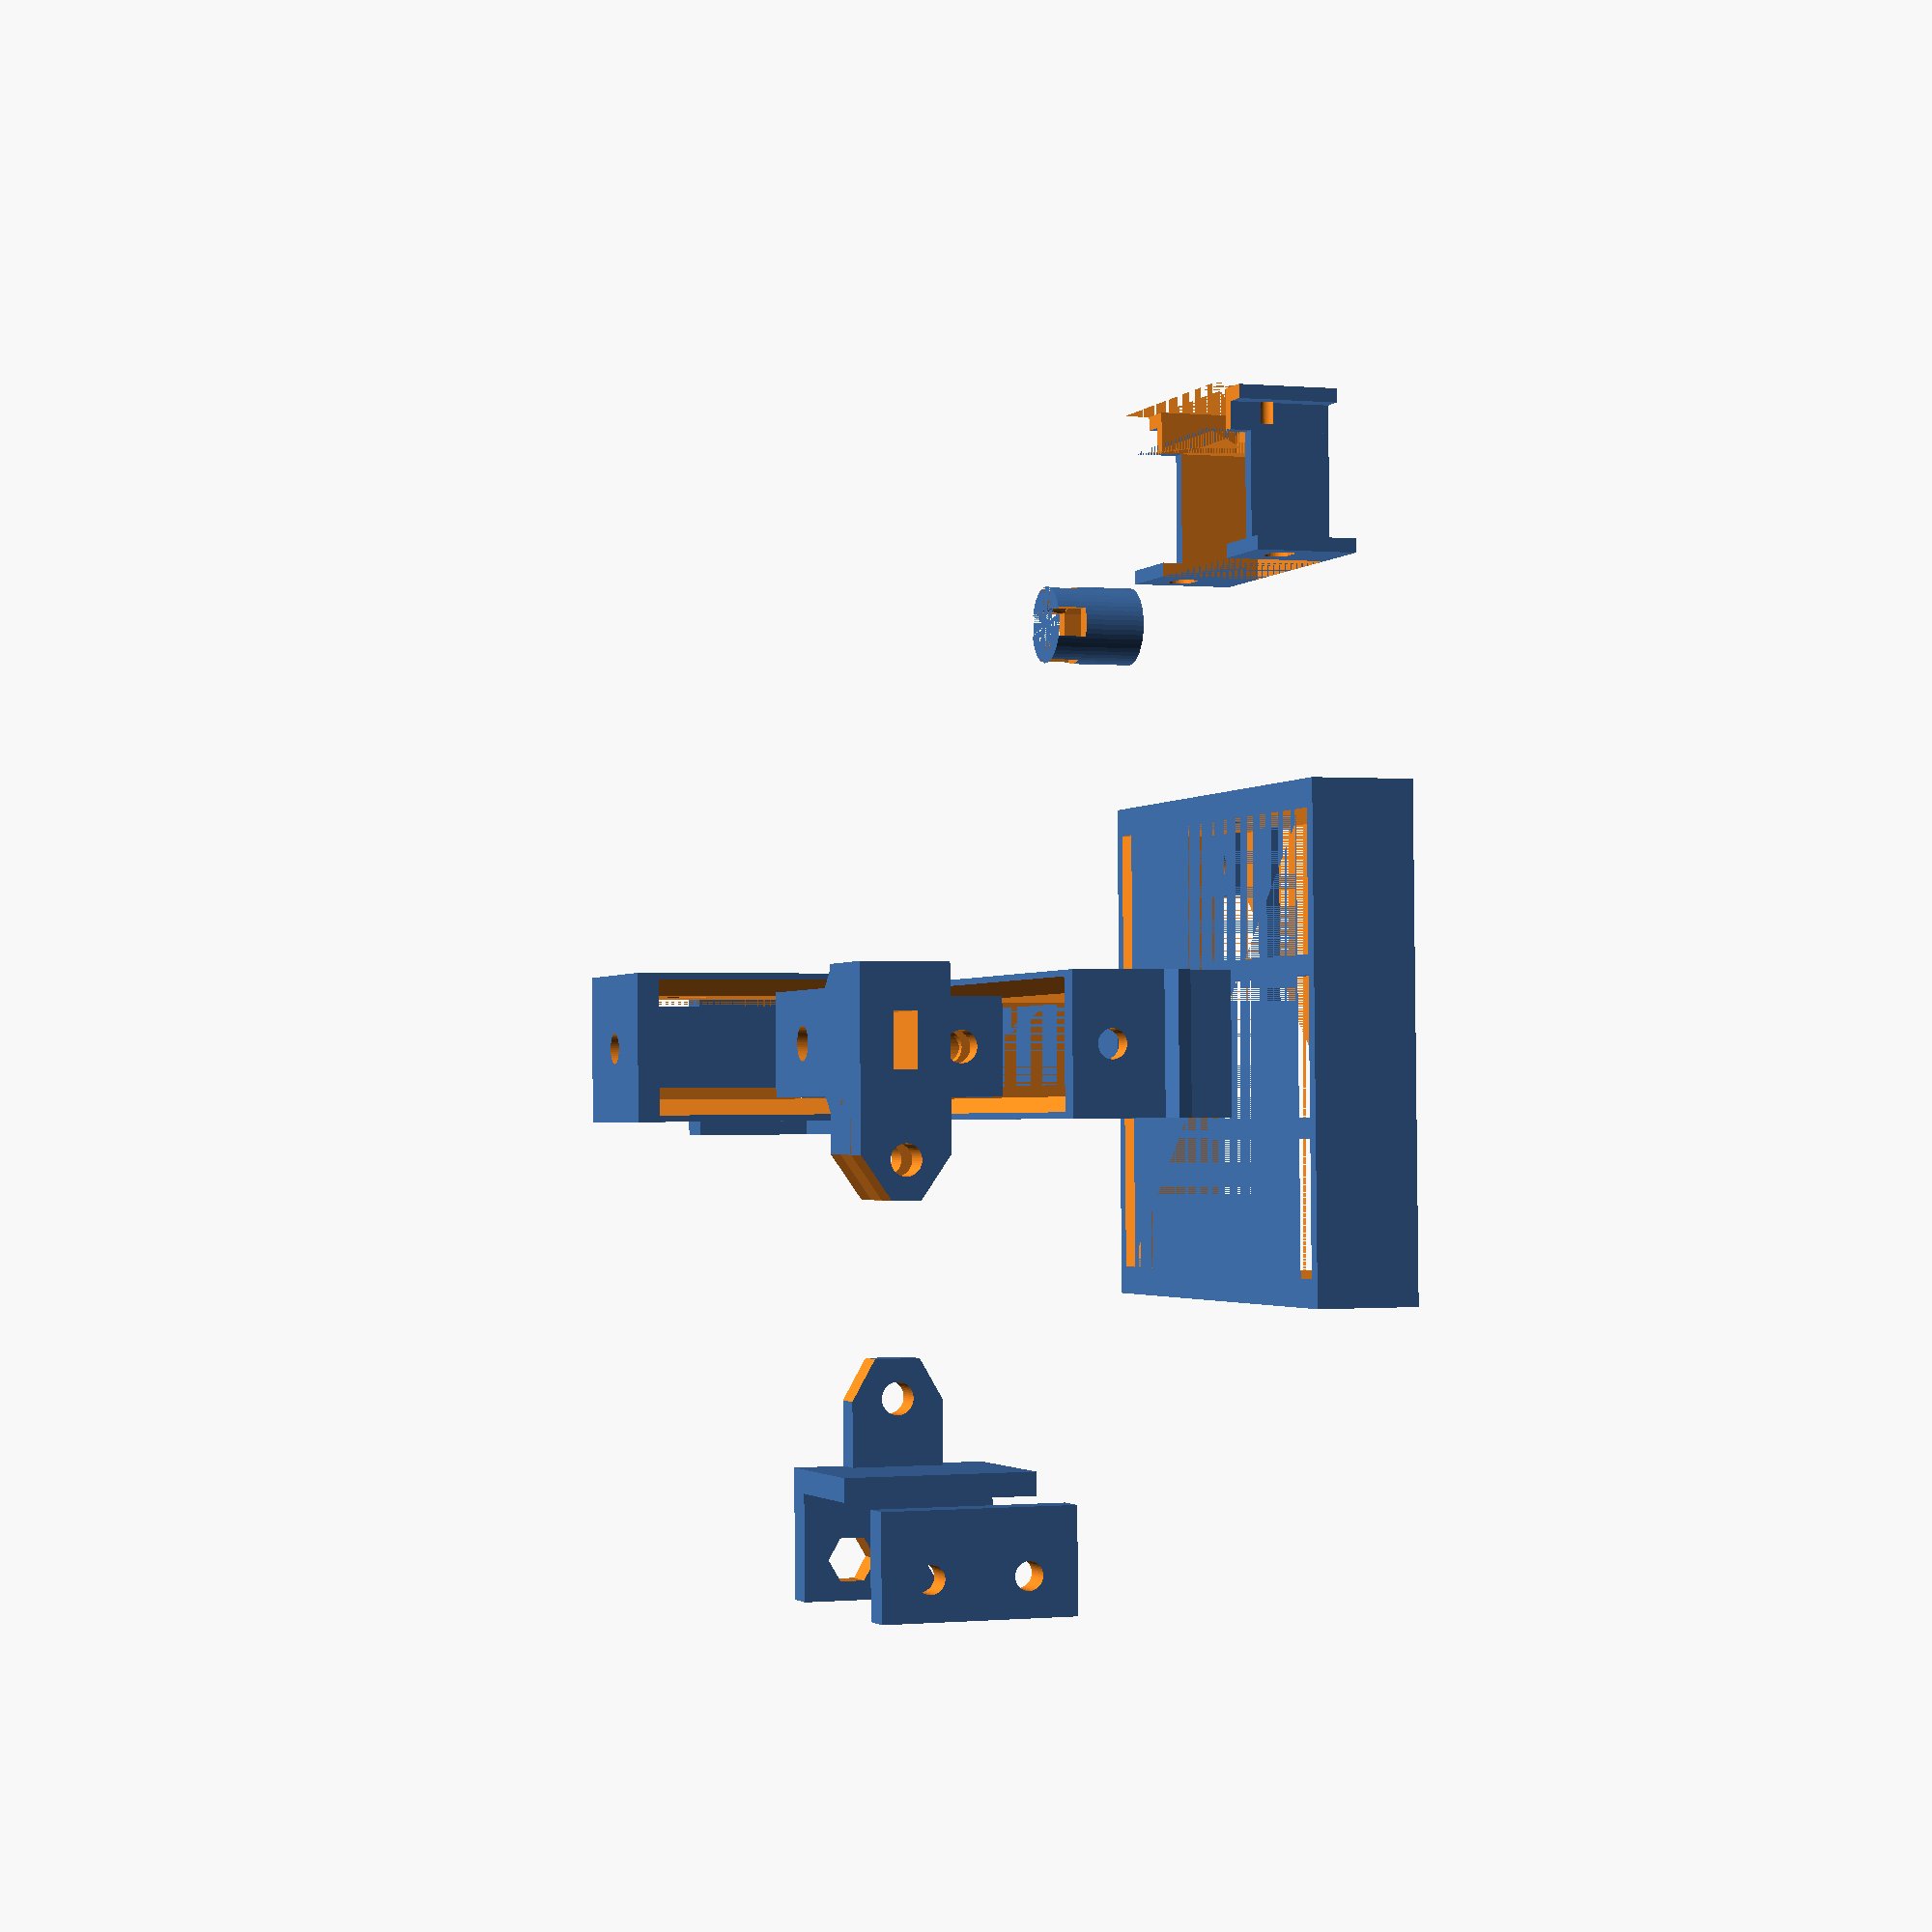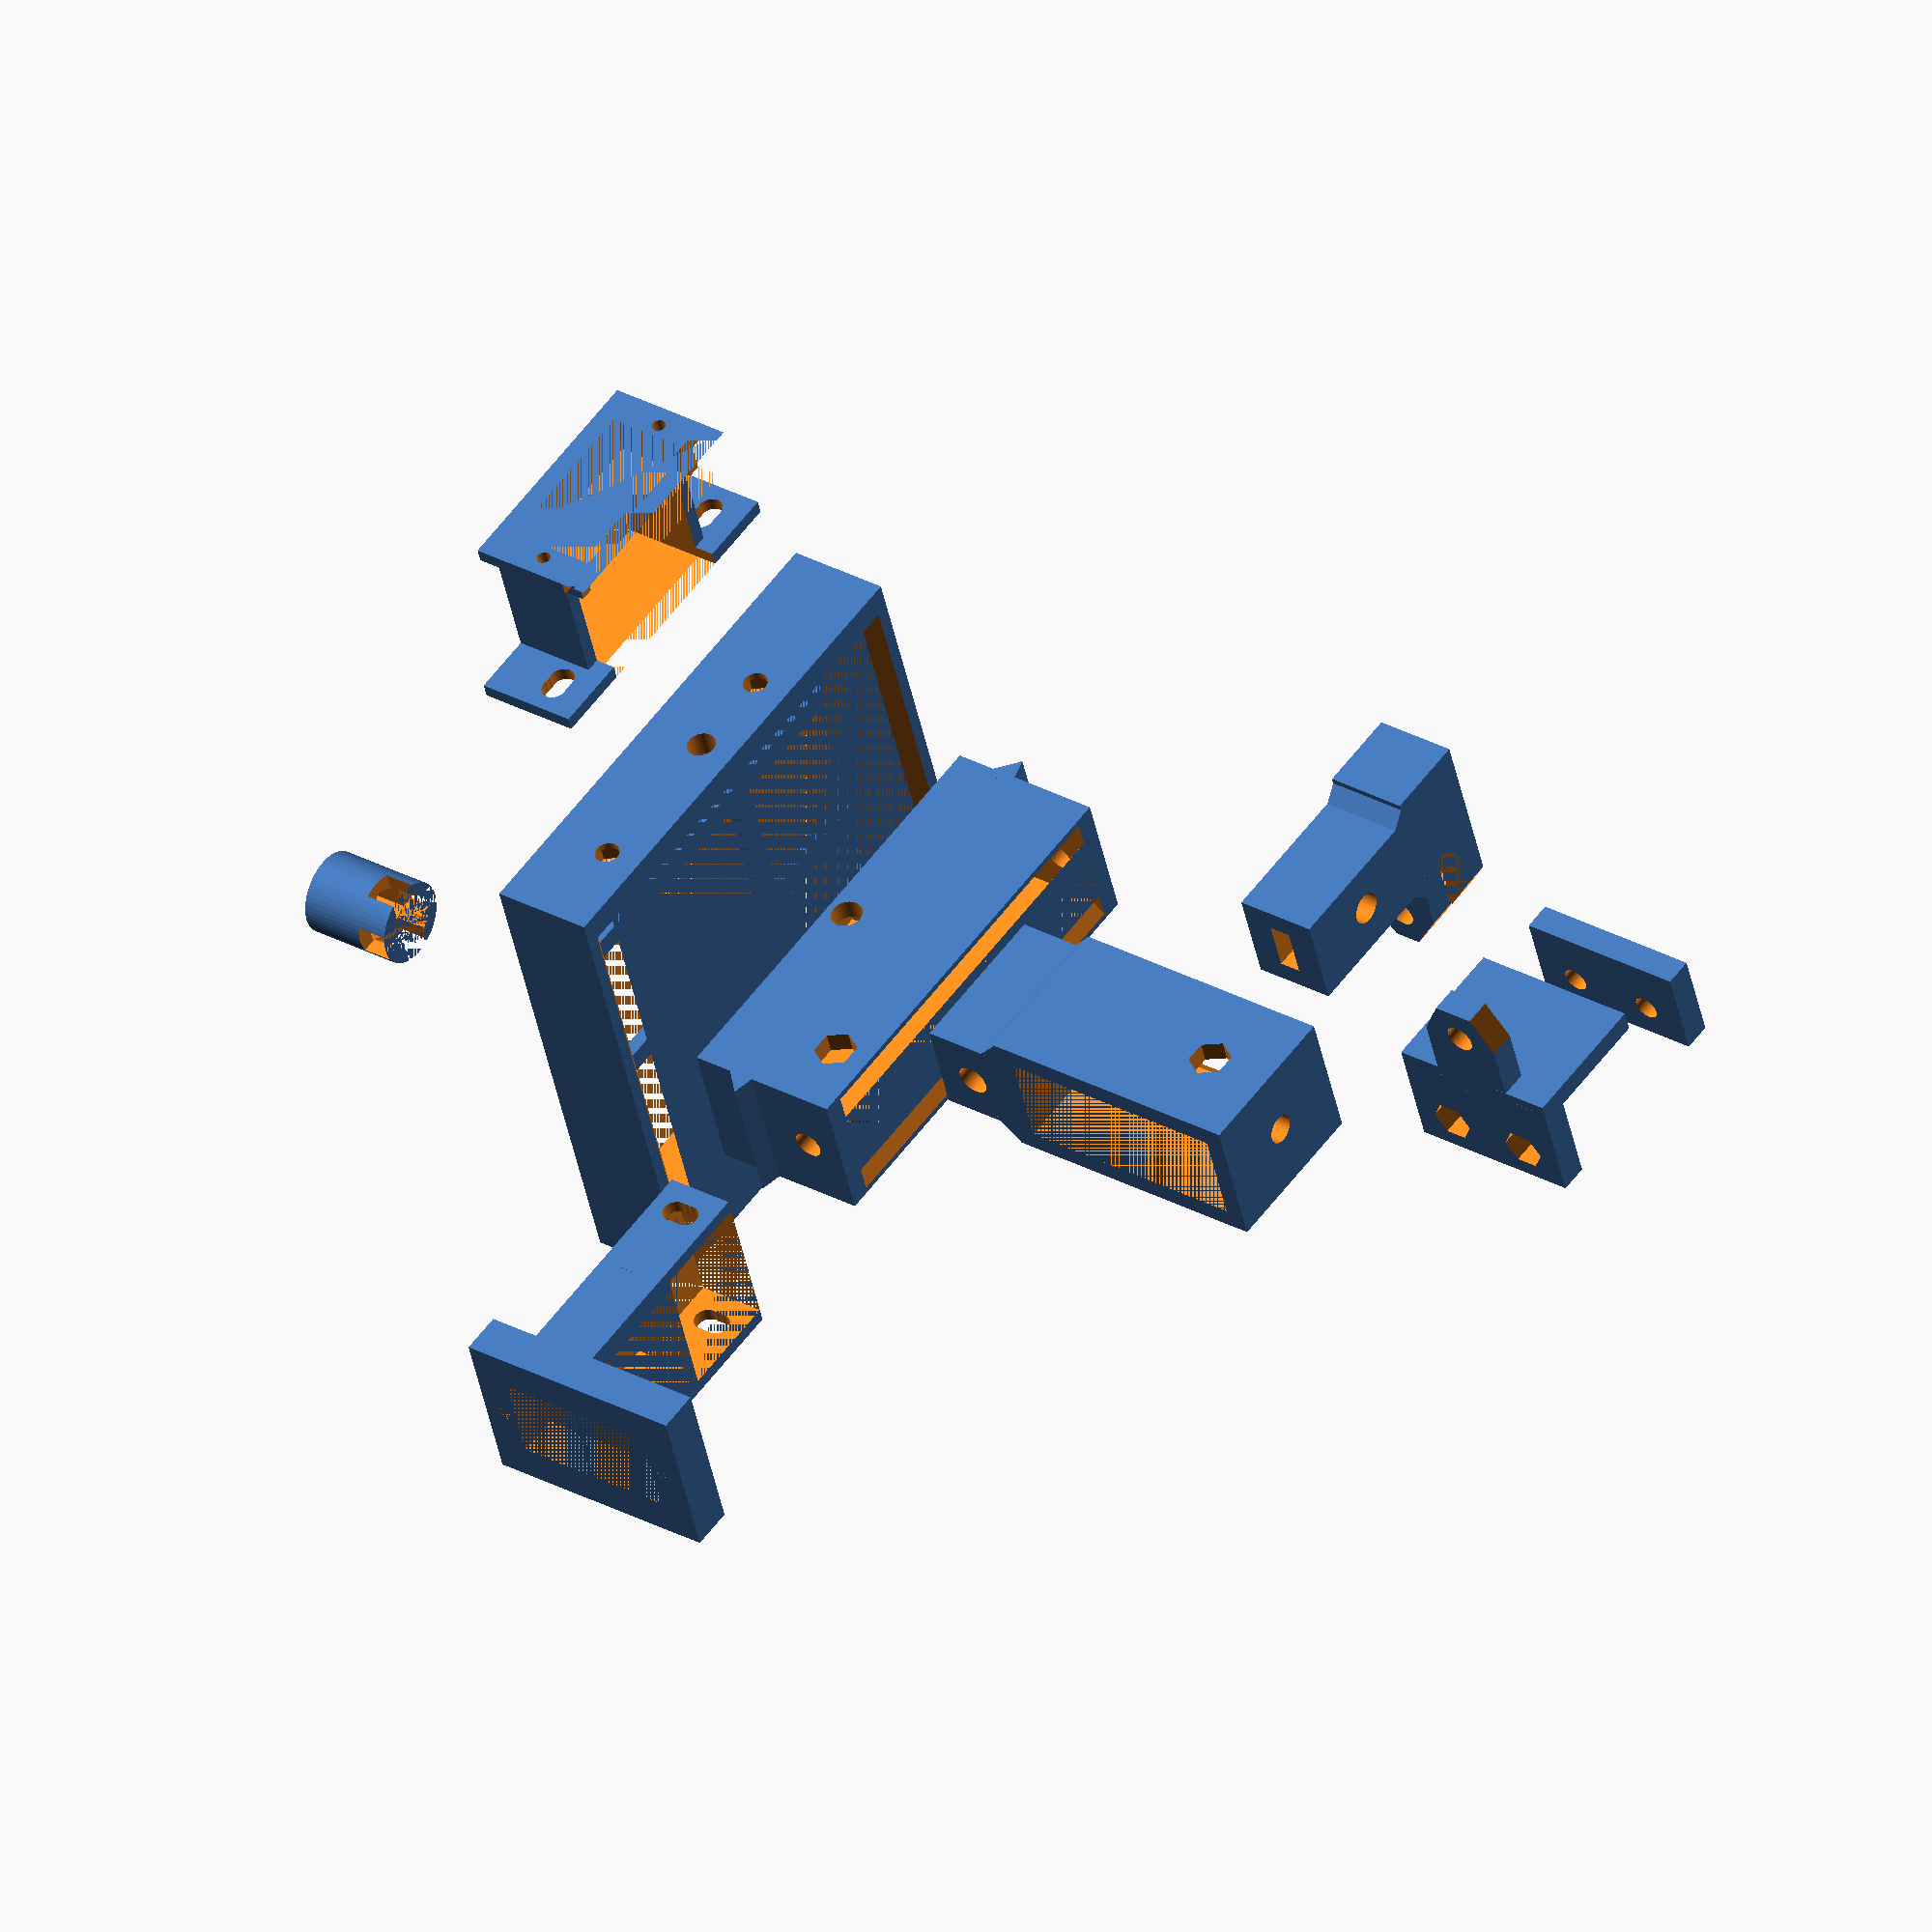
<openscad>
/// PARAMETERS FOR THE CUSTOMIZER

wall = 3;

X_range = 44; // Length(70) - B_X(20) - 2*wall(6) = 44
Y_range = 35; // Width(70) - C_Y(23) - 4*wall(12) = 38
Z_range = 22; // C_Topheight(40) - D_Z(12) - 2*Wall(6) = 22

Sliding_Gap = 0.1;

Separation_of_pieces = 20; // 

Radius_of_holes = 2.1;
Width_of_boat_slids = 7.4;
Height_of_boat_slids = 3.2;

///////////////////////// NOT FOR CUSTOMIZER BELOW HERE

module SEPARATION_OF_CUSTOMIZER_VARIABLES(){
}

sep = Separation_of_pieces; // seperation of pieces
gap = Sliding_Gap; // sliding space //

A_X = X_range+20+2*wall;
A_Y = Y_range+23+4*wall;
A_Z = 15; // 2 mm higher than before
A_Z_lower = 9.5;

A_extrawall = 1; // extra thickness of bottom layer walls
A_beams_Z = 2; // height of support beams

R_main = Radius_of_holes;
R_main_extra = 0.2; // extra radius for non-guiding holes
R_main_head = 4; // radius of screw head for part C
R_knob_in = 4.2; // Radius of Hex boats // M4

R_hex_small = 3.1;// Radius of Hex boats /7 M3
R_screw_small = 1.8; 
R_screw_mini = 1; 
Boatslot_small_height = 3;


Boatslot_width = Width_of_boat_slids; // how wide so that an M4 doesnt rotate?
Boatslot_height = Height_of_boat_slids; // how thick is an M4 boat?


////////////////////////////
//// BOTTOM PART (A)	///////
////////////////////////////
module A_base(){translate([0,0,-A_Z_lower])cube([A_X+A_extrawall*2,A_Y+A_extrawall*2,A_Z], center = true);}

module A_basehole(){
	translate([0,0,-A_Z_lower])cube([A_X-wall*2,A_Y-wall*2,A_Z], center = true);
	translate([0,0,A_Z-13-A_Z_lower]){rotate ([90,0,90]) {cylinder($fn = 50, r = R_main, h = A_X+1+2*A_extrawall, center = true);}} // hole
	translate([0,A_Y/2-wall,A_Z/2-A_Z_lower]){rotate ([90,-15,90]){cylinder($fn = 3, r = wall, h = A_X-2*wall, center = true);}} // slope1
	translate([0,-A_Y/2+wall,A_Z/2-A_Z_lower]){rotate ([90,195,90]){cylinder($fn = 3, r = wall, h = A_X-2*wall, center = true);}} // slope2

	translate([-A_X/2+wall-Boatslot_small_height/2,-M_axis_offset+M_width/2+2*M_wall,A_Z-13-A_Z_lower]){
		rotate ([90,0,90]) {cylinder($fn = 6, r = R_hex_small, h = Boatslot_small_height, center = true);}} // screwholeHex3
	translate([-A_X/2+wall-Boatslot_small_height/2,-M_axis_offset-M_width/2-2*M_wall,A_Z-13-A_Z_lower]){
		rotate ([90,0,90]) {cylinder($fn = 6, r = R_hex_small, h = Boatslot_small_height, center = true);}} // screwholeHex4
	translate([-A_X/2+wall/2,-M_axis_offset+M_width/2+2*M_wall,A_Z-13-A_Z_lower]){
		rotate ([90,0,90]) {cylinder($fn = 50, r = R_screw_small, h = 2*wall, center = true);}} // screwhole3
	translate([-A_X/2+wall/2,-M_axis_offset-M_width/2-2*M_wall,A_Z-13-A_Z_lower]){
		rotate ([90,0,90]) {cylinder($fn = 50, r = R_screw_small, h = 2*wall, center = true);}} // screwhole4
}
module A_base_beams(){
	translate([0,A_Y/6,-A_Z/2+A_beams_Z/2-A_Z_lower]){cube([A_X,wall,A_beams_Z], center = true);}
	translate([0,-A_Y/6,-A_Z/2+A_beams_Z/2-A_Z_lower]){cube([A_X,wall,A_beams_Z], center = true);}
	translate([A_X/6,0,-A_Z/2+A_beams_Z/2-A_Z_lower]){cube([wall,A_Y,A_beams_Z], center = true);}
	translate([-A_X/6,0,-A_Z/2+A_beams_Z/2-A_Z_lower]){cube([wall,A_Y,A_beams_Z], center = true);}
	translate([A_X/2-wall*2.5,A_Y/2-wall*2.5,-A_Z/2-A_Z_lower+A_beams_Z/2]){cube([wall*3,wall*3,A_beams_Z], center = true);} // corner1
	translate([-A_X/2+wall*2.5,A_Y/2-wall*2.5,-A_Z/2-A_Z_lower+A_beams_Z/2]){cube([wall*3,wall*3,A_beams_Z], center = true);} // corner2
	translate([A_X/2-wall*2.5,-A_Y/2+wall*2.5,-A_Z/2-A_Z_lower+A_beams_Z/2]){cube([wall*3,wall*3,A_beams_Z], center = true);} // corner3
	translate([-A_X/2+wall*2.5,-A_Y/2+wall*2.5,-A_Z/2-A_Z_lower+A_beams_Z/2]){cube([wall*3,wall*3,A_beams_Z], center = true);} // corner4


}
module A_base_beams_holes(){
	translate([A_X/2-wall*2.5,A_Y/2-wall*2.5,-A_Z/2-A_Z_lower+A_beams_Z/2]){cylinder($fn = 50, r = R_main, h = A_beams_Z+1, center = true);} // cornerhole1
	translate([-A_X/2+wall*2.5,A_Y/2-wall*2.5,-A_Z/2-A_Z_lower+A_beams_Z/2]){cylinder($fn = 50, r = R_main, h = A_beams_Z+1, center = true);} // cornerhole2
	translate([A_X/2-wall*2.5,-A_Y/2+wall*2.5,-A_Z/2-A_Z_lower+A_beams_Z/2]){cylinder($fn = 50, r = R_main, h = A_beams_Z+1, center = true);} // cornerhole3
	translate([-A_X/2+wall*2.5,-A_Y/2+wall*2.5,-A_Z/2-A_Z_lower+A_beams_Z/2]){cylinder($fn = 50, r = R_main, h = A_beams_Z+1, center = true);} // cornerhole4
}

difference(){A_base();A_basehole();}
difference(){A_base_beams();A_base_beams_holes();}
//////////////////////////////
//// MIDDLE PART (B) /////////
//////////////////////////////
B_Y = A_Y -2*wall-2*gap;
B_X = 20;
B_Z = 23;
B_beam_Z = 6; 
module B_base(){
	translate([0,0,sep]){cube([B_X,B_Y,B_Z], center = true);}
	translate([0,A_Y/2-wall,sep-B_Z/2+8+gap]){rotate([90,-15,90]){cylinder($fn = 3, r = wall, h = B_X, center = true);}} // slope1
	translate([0,-A_Y/2+wall,sep-B_Z/2+8+gap]){rotate ([90,195,90]){cylinder($fn = 3, r = wall, h = B_X, center = true);}} // slope2
// 9.75 changed to 8.75 in z translate for slope - fits better - but why? there must be a bug somewhere
}
module B_basehole(){
	translate([0,0,sep]){cube([B_X-2*wall,B_Y-2*wall,B_Z], center = true);}
	translate([0,0,sep-B_Z/2+3.25]){rotate ([90,0,90]){cylinder($fn = 50, r = R_main+R_main_extra, h = A_X+1, center = true);}} //lower holes
	translate([0,0,sep+B_Z/4]){rotate ([90,0,0]){cylinder($fn = 50, r = R_main, h = A_X+1, center = true);}} // upper holes
	translate([B_X/2-wall,0,B_Z/2+sep]){rotate ([90,-15,0]){cylinder($fn = 3, r = wall, h = B_Y-2*wall, center = true);}} // slope3
	translate([-B_X/2+wall,0,B_Z/2+sep]){rotate ([90,195,0]){cylinder($fn = 3, r = wall, h = B_Y-2*wall, center = true);}} // slope4
	//translate([0,-B_Y/2+10,sep+B_Z/4]){rotate ([90,0,90]){cylinder($fn = 50, r = R_screw_small, h = B_X+1, center = true);}} // MMount holes
	translate([0,-B_Y/2+10,sep+B_Z/4]){rotate ([90,0,90]){cylinder($fn = 6, r = R_hex_small, h = B_X+1, center = true);}} // MMount hexholes
}
difference(){B_base();B_basehole();}
module B_base_hexslot(){translate([0,0,sep-B_Z/2+B_beam_Z/2]){cube([B_X-2*wall,10,B_beam_Z], center = true);}}
module B_basehole2(){
	translate([0,0,sep-B_Z/2+3.25]){rotate ([90,0,90]){cylinder($fn = 50, r = R_main+R_main_extra, h = A_X+1, center = true);}} // lower holes inner
	translate([-B_X/2+Boatslot_height/2+wall,0,sep-B_Z/2+B_beam_Z/2]){cube([Boatslot_height,Boatslot_width,B_beam_Z], center = true);} //boat1
	translate([B_X/2-Boatslot_height/1.34-wall,0,sep-B_Z/2+B_beam_Z/2]){cube([Boatslot_height*1.1,Boatslot_width,B_beam_Z], center = true);} //boat2 - 10% wider
}
difference(){B_base_hexslot();B_basehole2();}
//////////////////////////////
// TOP PART (C) ///////////////
//////////////////////////////
C_Y = 23;
C_X = B_X-2*(wall+gap);
C_Z_bottom = 12;
D_Z = 12;
C_Z_top = Z_range + 2*wall + D_Z;
C_Z = C_Z_bottom + C_Z_top;

module C_base(){
	translate([0,0,2*sep+C_Z/2]){cube([B_X,C_Y,C_Z_top], center = true);} // upper
	translate([0,0,2*sep]){cube([C_X,C_Y,C_Z_bottom], center = true);} // lower
	translate([B_X/2-wall,0,B_Z/4+gap+2*sep-0.5]){rotate ([90,-15,0]){cylinder($fn = 3, r = wall, h = C_Y, center = true);}} // slope3
	translate([-B_X/2+wall,0,B_Z/4+gap+2*sep-0.5]){rotate ([90,195,0]){cylinder($fn = 3, r = wall, h = C_Y, center = true);}} // slope4
}
module C_basehole(){
	translate([0,0,2*sep+C_Z/2]){cube([B_X-2*wall,C_Y,C_Z_top-2*wall+2*gap], center = true);} // top hole
	translate([0,0,2*sep+C_Z_bottom/2 + C_Z_top/2]){rotate ([0,0,0]){cylinder($fn = 50, r = R_main, h = C_Z_top+3, center = true);}} // vertical hole
	translate([0,0,2*sep]){rotate ([0,0,0]){cylinder($fn = 50, r = R_main_head, h = C_Z_bottom, center = true);}} // vertical hole from bottom

	translate([0,0,2*sep]){rotate ([90,0,0]){cylinder($fn = 50, r = R_main+R_main_extra, h = A_X+1, center = true);}} // lower hole
	translate([0,-C_Y/2+Boatslot_height/2+wall,2*sep]){cube([Boatslot_width,Boatslot_height,C_Z_bottom], center = true);} // boat1
	translate([0,C_Y/2-Boatslot_height/2-wall,2*sep]){cube([Boatslot_width,Boatslot_height*1.1,C_Z_bottom], center = true);} // boat2 - 10% wider
	translate([B_X/2-wall,+C_Y/2,2*sep+C_Z_bottom+C_Z_top/2-2*wall]){
		rotate ([0,0,15]){cylinder($fn = 3, r = wall, h = C_Z_top-2*wall, center = true);}} //slope5
	translate([-B_X/2+wall,+C_Y/2,2*sep+C_Z_bottom+C_Z_top/2-2*wall]){
		rotate ([0,0,-75]){cylinder($fn = 3, r = wall, h = C_Z_top-2*wall, center = true);}} // slope6 

	translate([0,0,2*sep+C_Z-C_Z_bottom/2-10]){rotate ([90,0,90]){cylinder($fn = 6, r = R_hex_small, h = B_X+1, center = true);}} // MMount hexholes

}
difference(){C_base();C_basehole();}
//////////////////////////////
// TOP DRIVE INSET (D) ///////
//////////////////////////////

D_X = C_X; 
D_Y = C_Y;
D_X_holder = 30;
D_Y_holder = 12;
D_Y_holder_slid = 4;
D_X_holder_slid = 15;

module D_base(){
	translate([0,2*sep,2*sep+C_Z/2]){cube([D_X,D_Y,D_Z], center = true);} // top
	translate([B_X/2-wall,2*sep+D_Y/2+gap,2*sep+C_Z/2]){rotate ([0,0,15]){cylinder($fn = 3, r = wall, h = D_Z, center = true);}} // slope5
	translate([-B_X/2+wall,2*sep+D_Y/2+gap,2*sep+C_Z/2]){rotate ([0,0,-75]){cylinder($fn = 3, r = wall, h = D_Z, center = true);}} // slope6
	translate([D_X_holder/2-D_X/2-wall,2*sep+D_Y/2+D_Y_holder/2,2*sep+C_Z/2]){cube([D_X_holder,D_Y_holder,D_Z], center = true);} // holder part
}
module D_basehole(){
	translate([0,2*sep+D_Y/2-C_Y/2,2*sep+C_Z/2+2*wall]){rotate ([0,0,0]){cylinder($fn = 50, r = R_main+R_main_extra, h = C_Z_top+1, center = true);}} // vertical hole
	translate([0,2*sep,2*sep+C_Z/2]){cube([Boatslot_width,50,Boatslot_height], center = true );}
	translate([D_X_holder-D_X_holder_slid/2-D_X/2-wall,2*sep+D_Y/2+D_Y_holder/2,2*sep+C_Z/2]){
		cube([D_X_holder_slid,D_Y_holder_slid+2*gap,D_Z], center = true);} // holder slid
	translate([D_X_holder/2,2*sep+D_Y/2+D_Y_holder/2,2*sep+C_Z/2]){rotate([90,0,0]){
		cylinder($fn = 50, r = R_main, h = D_Y_holder+1, center = true);}} // holder hole
	translate([D_X_holder/2-wall+D_X/2,2*sep+D_Y/2+D_Y_holder/2,2*sep+C_Z/2+D_Z/2]){
		rotate ([90,65,0]){cylinder($fn = 3, r = R_main*2.5, h = D_Y_holder+1, center = true);}} // edge top 
	translate([D_X_holder/2-wall+D_X/2,2*sep+D_Y/2+D_Y_holder/2,2*sep+C_Z/2-D_Z/2]){
		rotate ([90,175,0]){cylinder($fn = 3, r = R_main*2.5, h = D_Y_holder+1, center = true);}} // edge bottom
}
difference(){D_base();D_basehole();}
//////////////////////////////
// Electrode holder (E) ///////
//////////////////////////////

E_Z_link = D_Z;
E_X_link = 15;
E_Z_platform = 25;
E_Y_platform = 20; 
E_X_side = 15;

module E_link(){
	translate([2*sep+E_X_link/2,2*sep+D_Y/2+D_Y_holder/2,2*sep+C_Z/2]){cube([E_X_link,D_Y_holder_slid-2*gap,E_Z_link], center = true);} // holder
	translate([2*sep+E_X_link,2*sep+D_Y/2+D_Y_holder/2+E_Y_platform/2-D_Y_holder_slid/2+gap,2*sep+C_Z/2]){
		cube([wall,E_Y_platform,E_Z_platform], center = true);} // bottom platform
	translate([2*sep+E_X_link+E_X_side/2,2*sep+D_Y/2+D_Y_holder/2+gap,2*sep+C_Z/2]){
		cube([E_X_side,D_Y_holder_slid,E_Z_platform], center = true);} // side1
	translate([2*sep+E_X_link+E_X_side/2+wall/4+gap/2,3.5*sep+D_Y/2+D_Y_holder/2,2*sep+C_Z/2]){
		cube([E_X_side-wall/2-gap,D_Y_holder_slid,E_Z_platform], center = true);} // side2
}
module E_link_hole(){
	translate([2*sep+5,2*sep+D_Y/2+D_Y_holder/2,2*sep+C_Z/2]){rotate ([90,0,0]){cylinder($fn = 50, r = R_main, h = D_Y_holder+1, center = true);}} // slid hole
	translate([2*sep,2*sep+D_Y/2+D_Y_holder/2,2*sep+C_Z/2+E_Z_link/2]){rotate ([90,0,0]){
		cylinder($fn = 3, r = R_main*2.5, h = D_Y_holder+1, center = true);}} // edge top
	translate([2*sep,2*sep+D_Y/2+D_Y_holder/2,2*sep+C_Z/2-E_Z_link/2]){rotate ([90,0,0]){
		cylinder($fn = 3, r = R_main*2.5, h = D_Y_holder+1, center = true);}} // edge bottom}
	translate([2*sep+E_X_link+E_X_side-wall-R_knob_in/2,2*sep+D_Y/2+D_Y_holder/2,2*sep+C_Z/2+E_Z_platform/4]){
		rotate ([90,30,0]){cylinder($fn = 6, r = R_hex_small, h = wall*2, center = true);}}  //platform hexhole top
	translate([2*sep+E_X_link+E_X_side-wall-R_knob_in/2,3.5*sep+D_Y/2+D_Y_holder/2,2*sep+C_Z/2+E_Z_platform/4]){
		rotate ([90,0,0]){cylinder($fn = 50, r = R_screw_small, h = wall*2, center = true);}} // platform roundhole top
	translate([2*sep+E_X_link+E_X_side-wall-R_knob_in/2,2*sep+D_Y/2+D_Y_holder/2,2*sep+C_Z/2-E_Z_platform/4]){
		rotate ([90,30,0]){cylinder($fn = 6, r = R_hex_small, h = wall*2, center = true);}} // platformhexhole bottom
	translate([2*sep+E_X_link+E_X_side-wall-R_knob_in/2,3.5*sep+D_Y/2+D_Y_holder/2,2*sep+C_Z/2-E_Z_platform/4]){
		rotate ([90,0,0]){cylinder($fn = 50, r = R_screw_small, h = wall*2, center = true);}} // platform roundhole bottom
}
difference(){E_link();E_link_hole();}


//R_hex_small = 3.2;// Radius of Hex boats /7 M3
//R_screw_small = 1.5;

/////////////////////////////////////////
////// KNOB (K) /////////////////////////////
////////////////////////////////////////

K_Z = 14;
K_hole_Z = 10;
R_knob = 6;
R_knobgroove = 4;
R_knobhead = 8; // only if dont use motors

K_groove_width = 4.5;
K_groove_depth = 4.5;
K_groove_length = 20;

module knob(){translate([-sep-A_X*0.67,-sep-A_Y*0.67,-A_Z_lower]){cylinder($fn = 50, r = R_knob, h = K_Z, center = true);}} // knob itself
module knobhole(){
	translate([-sep-A_X*0.67,-sep-A_Y*0.67,-K_Z/2+K_hole_Z/2-A_Z_lower]){cylinder($fn = 6, r = R_knob_in, h = K_hole_Z, center = true);} // hexgroove in bottom
	translate([-sep-A_X*0.67,-sep-A_Y*0.67,-A_Z_lower+K_Z/2-K_groove_depth/2]){cylinder($fn = 50, r = R_knobgroove, h = K_groove_depth, center = true);} // groundgroove in top
	translate([-sep-A_X*0.67,-sep-A_Y*0.67,-A_Z_lower+K_Z/2-K_groove_depth/2]){cube([K_groove_length,K_groove_width,K_groove_depth], center = true);} // groove 1
	translate([-sep-A_X*0.67,-sep-A_Y*0.67,-A_Z_lower+K_Z/2-K_groove_depth/2]){cube([K_groove_width,K_groove_length,K_groove_depth], center = true);} // groove 2
} 
difference(){knob();knobhole();}
module knobhead(){translate([-sep-A_X*0.67,-sep-A_Y*0.67,-A_Z_lower+K_Z-K_groove_depth]){cylinder($fn = 50, r = R_knobhead, h = K_Z, center = true);}} // head -  if want no motors


// knobhead(); // uncomment if want knobs with a big head for manual version

///////////////////////////////////////
/// MOTOR MOUNT Bottom (M1) ///////////
///////////////////////////////////////

M_wall = 2;
M_height = 12.6+2*M_wall+2*gap;
M_width = 23.7+2*M_wall+2*gap;
M_depth = 6;
M_linklength = 18;
M_linkheight = 10;
M_linkplate1_width = M_width+18;
M_linkplate2_width = M_width+6;
M_axis_offset = 4.8 + gap; // distance of motor axis from center of long axis
module M1_base(){
	translate([-sep-A_X,-M_axis_offset,M_height/2-A_Z/2+(A_Z-13)/2-A_Z_lower]){cube([M_depth,M_width,M_height+A_Z-13], center = true);} // chassis
	translate([-sep+M_linklength/2+M_depth/2-A_X,-M_axis_offset,M_linkheight/2-A_Z/2+(A_Z-13)/2-A_Z_lower]){
		cube([M_linklength,M_width,M_linkheight+A_Z-13], center = true);}// link
	translate([-sep+M_linklength+M_wall-A_X,-M_axis_offset,-A_Z_lower]){
		cube([M_wall,M_linkplate1_width,A_Z], center = true);} // linkplate 1
	translate([-sep-M_depth/2+M_wall/2-A_X,-M_axis_offset,M_height/2-A_Z/2+(A_Z-13)/2-A_Z_lower]){
		cube([M_wall,M_linkplate2_width,M_height+A_Z-13], center = true);} // linkplate 2
}
module M1_hole(){
	translate([-sep-A_X,-M_axis_offset,-A_Z_lower+(A_Z-13)]){cube([M_depth,M_width-2*M_wall+2*gap,M_height-2*M_wall+2*gap], center = true);}
	translate([-sep-A_X,-M_axis_offset,-A_Z_lower+A_Z]){cube([M_depth,M_linkplate1_width,A_Z], center = true);} // cut away top
	translate([-sep+M_linklength/2+M_depth/2-A_X,-M_axis_offset,(A_Z-13)/2-A_Z_lower]){cube([M_linklength,M_width-2*M_wall,A_Z+A_Z-13], center = true);} // link hole
	translate([-sep-A_X-M_depth/2+M_wall/2,-M_axis_offset+M_width/2,A_Z-13-A_Z_lower]){
		rotate ([90,0,90]) {cylinder($fn = 50, r = R_screw_mini, h = 4*M_wall, center = true);}} // screwhole1
	translate([-sep-A_X-M_depth/2+M_wall/2,-M_axis_offset-M_width/2,A_Z-13-A_Z_lower]){
		rotate ([90,0,90]) {cylinder($fn = 50, r = R_screw_mini, h = 4*M_wall, center = true);}} // screwhole2
	translate([-sep+M_linklength+M_wall-A_X,-M_axis_offset+M_width/2+2*M_wall,A_Z-13-A_Z_lower]){
		rotate ([90,0,90]) {cylinder($fn = 50, r = R_screw_small, h = 2*M_wall, center = true);}} // screwhole3 - at base
	translate([-sep+M_linklength+M_wall-A_X,-M_axis_offset+M_width/2+2*M_wall+1,A_Z-13-A_Z_lower]){
		rotate ([90,0,90]) {cylinder($fn = 50, r = R_screw_small, h = 2*M_wall, center = true);}} // screwhole3l - at base
	translate([-sep+M_linklength+M_wall-A_X,-M_axis_offset+M_width/2+2*M_wall-1,A_Z-13-A_Z_lower]){
		rotate ([90,0,90]) {cylinder($fn = 50, r = R_screw_small, h = 2*M_wall, center = true);}} // screwhole3r - at base
	translate([-sep+M_linklength+M_wall-A_X,-M_axis_offset-M_width/2-2*M_wall,A_Z-13-A_Z_lower]){
		rotate ([90,0,90]) {cylinder($fn = 50, r = R_screw_small, h = 2*M_wall, center = true);}} // screwhole4 - at base
	translate([-sep+M_linklength+M_wall-A_X,-M_axis_offset-M_width/2-2*M_wall+1,A_Z-13-A_Z_lower]){
		rotate ([90,0,90]) {cylinder($fn = 50, r = R_screw_small, h = 2*M_wall, center = true);}} // screwhole4l - at base
	translate([-sep+M_linklength+M_wall-A_X,-M_axis_offset-M_width/2-2*M_wall-1,A_Z-13-A_Z_lower]){
		rotate ([90,0,90]) {cylinder($fn = 50, r = R_screw_small, h = 2*M_wall, center = true);}} // screwhole4r - at base
}
// M_height-2*M_wall+2*gap

difference (){M1_base();M1_hole();}
///////////////////////////////////////
/// MOTOR MOUNT Top (M2) //////////////
///////////////////////////////////////

M_linklength2 = 15;
gap2 = 0.2; // extra gap for the mounting link, div by 2

module M2_base(){
	translate([0,-sep-A_Y,sep+B_Z/4+M_axis_offset]){cube([B_X+2*M_wall+gap2,M_depth,M_width+7], center = true);} // chassis
	translate([0,-sep-M_depth/2+M_wall/2-A_Y,sep+B_Z/4+M_axis_offset]){cube([M_height,M_wall,M_linkplate_width], center = true);} // linkplate2
	translate([0,-sep+M_linklength/2+M_depth/2-A_Y,sep+B_Z/4]){cube([B_X+2*M_wall+gap2,M_linklength,M_linkheight], center = true);} // link1
	translate([0,-sep+M_linklength+M_linklength2/2+M_depth/2-M_wall/2-A_Y,sep+B_Z/4]){cube([B_X+2*M_wall+gap2,M_linklength2+M_wall,M_linkheight], center = true);} // link2
}
module M2_hole(){
	translate([0,-sep-A_Y,sep+B_Z/4+M_axis_offset]){cube([M_height-2*M_wall+2*gap,M_depth,M_width-2*M_wall+2*gap], center = true);} // hole
	translate([0,-sep+M_linklength/2+M_depth/2-A_Y,sep+B_Z/4]){cube([B_X-wall+gap2,M_linklength,M_linkheight], center = true);} // link gap
	translate([0,-sep+M_linklength+M_linklength2/2+M_depth/2-A_Y,sep+B_Z/4]){cube([B_X+2*gap+gap2,M_linklength2,M_linkheight], center = true);} // link gap2
	translate([0,-sep-A_Y,sep+B_Z/4+M_axis_offset+M_width/2]){rotate ([90,0,0]){cylinder($fn = 50, r = R_screw_mini, h = M_depth, center = true);}} // screwhole1
	translate([0,-sep-A_Y,sep+B_Z/4+M_axis_offset-M_width/2]){rotate ([90,0,0]){cylinder($fn = 50, r = R_screw_mini, h = M_depth, center = true);}} // screwhole2
	translate([0,-sep+M_linklength+10+gap2+M_depth/2-A_Y,sep+B_Z/4]){rotate ([90,0,90]){cylinder($fn = 50, r = R_screw_small, h = 100, center = true);}} // MMount holes
	translate([0,-sep+M_linklength+10+gap2+M_depth/2-A_Y,sep+B_Z/4+1]){rotate ([90,0,90]){cylinder($fn = 50, r = R_screw_small, h = 100, center = true);}} // MMount holes
	translate([0,-sep+M_linklength+10+gap2+M_depth/2-A_Y,sep+B_Z/4-1]){rotate ([90,0,90]){cylinder($fn = 50, r = R_screw_small, h = 100, center = true);}} // MMount holes
}
difference (){M2_base();M2_hole();}



</openscad>
<views>
elev=180.5 azim=268.6 roll=109.7 proj=p view=solid
elev=328.9 azim=71.2 roll=307.6 proj=o view=solid
</views>
